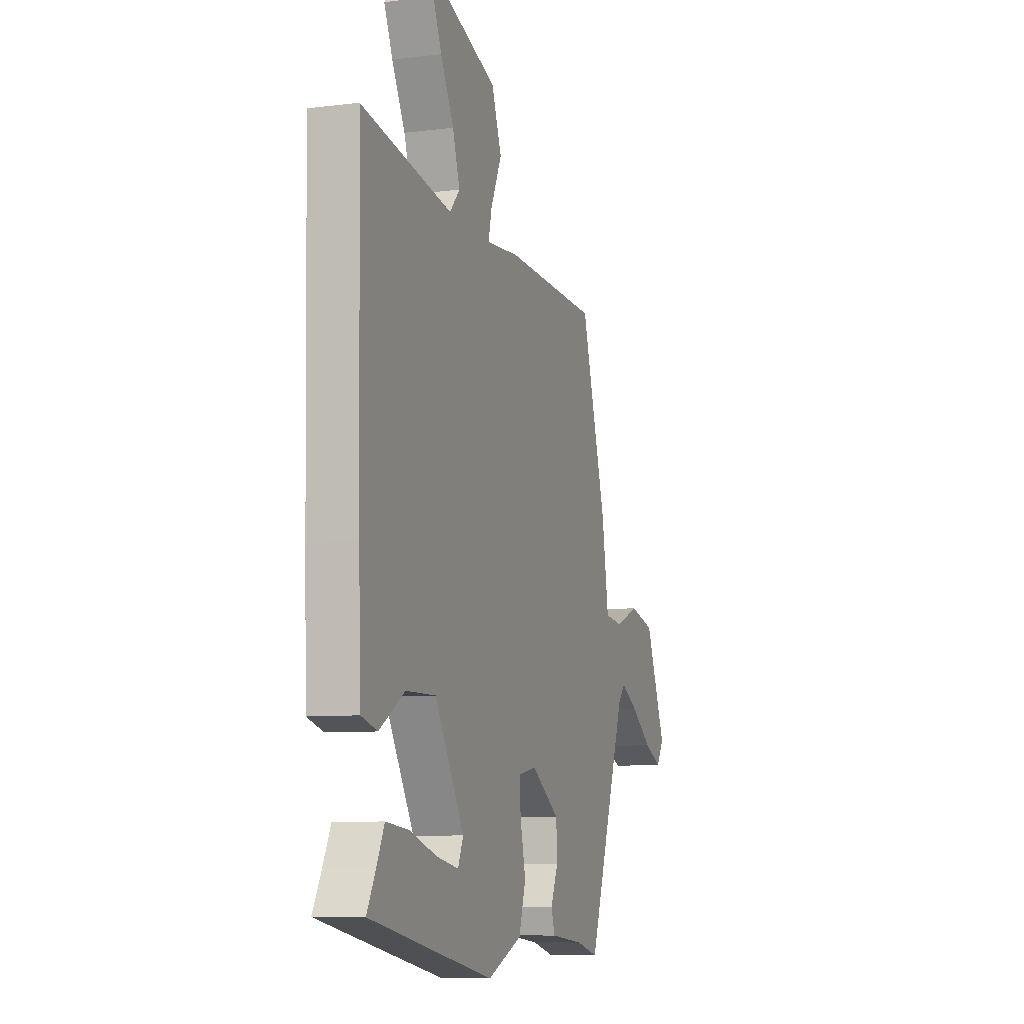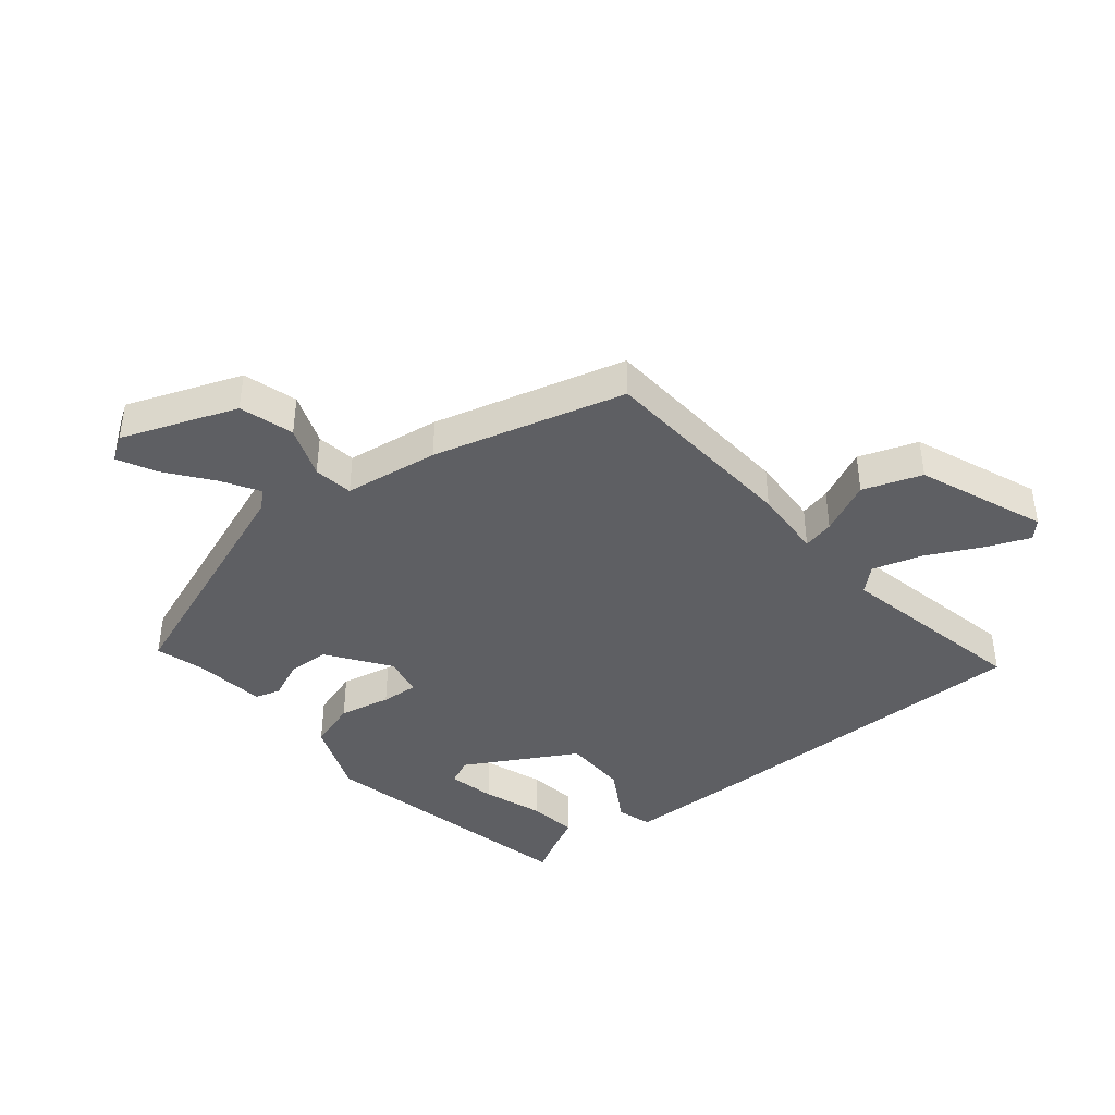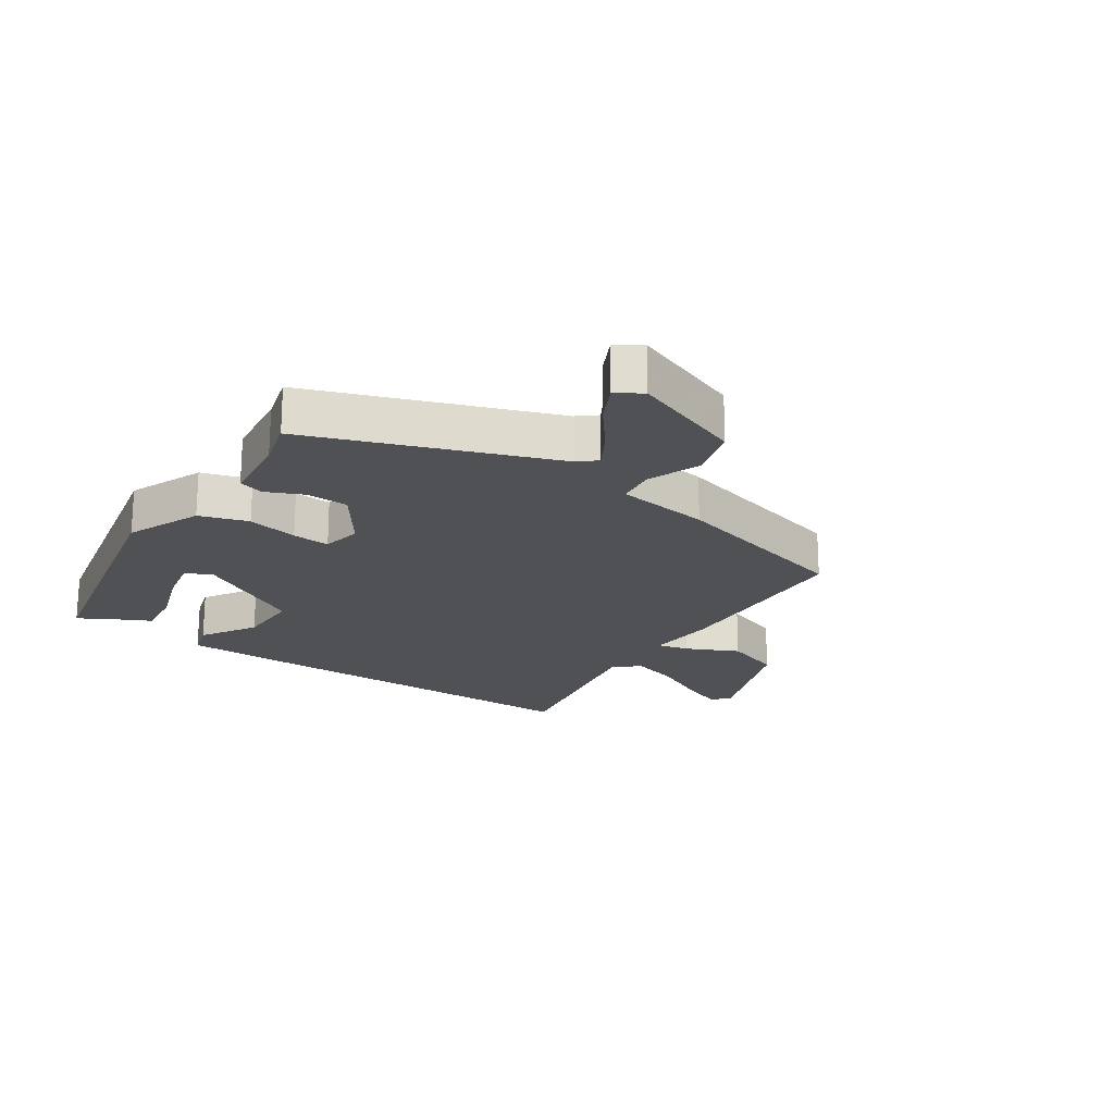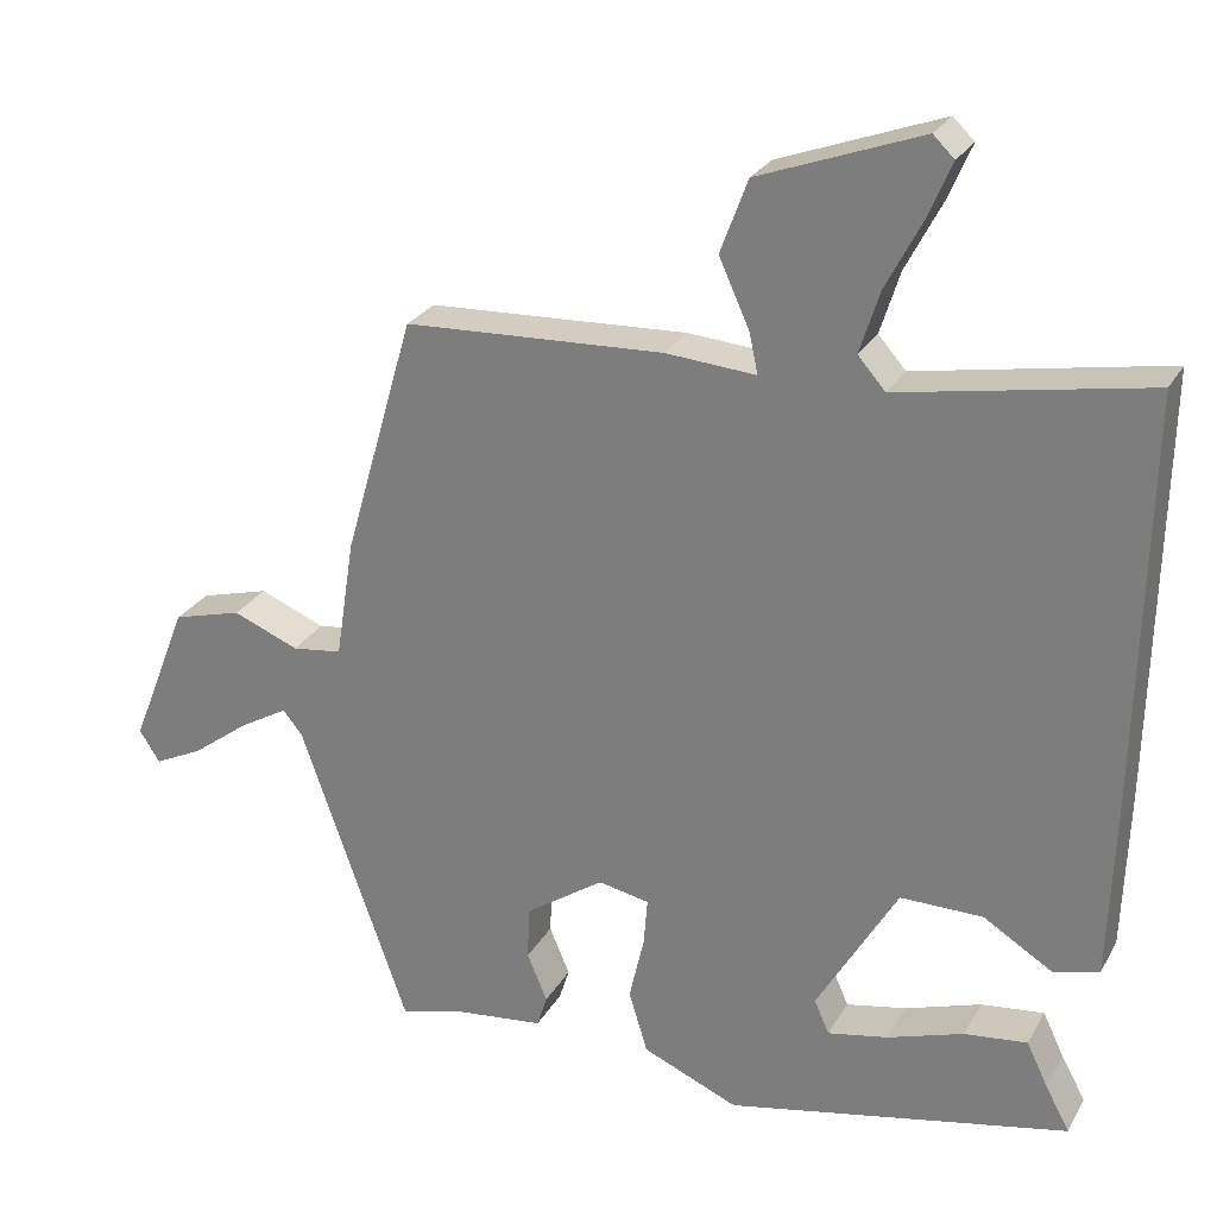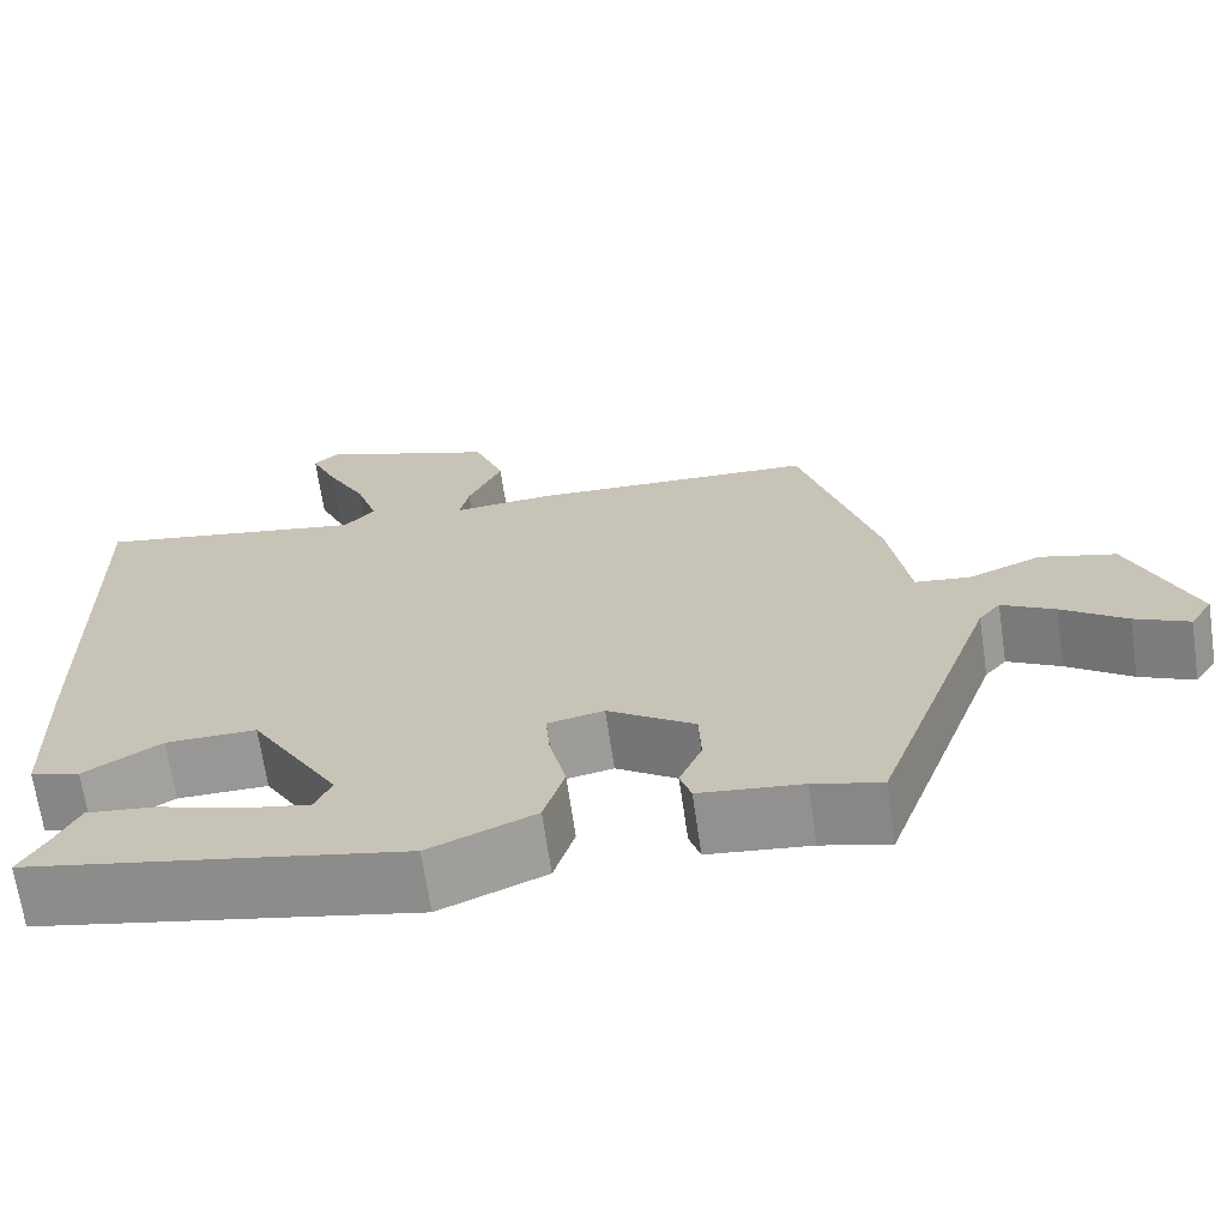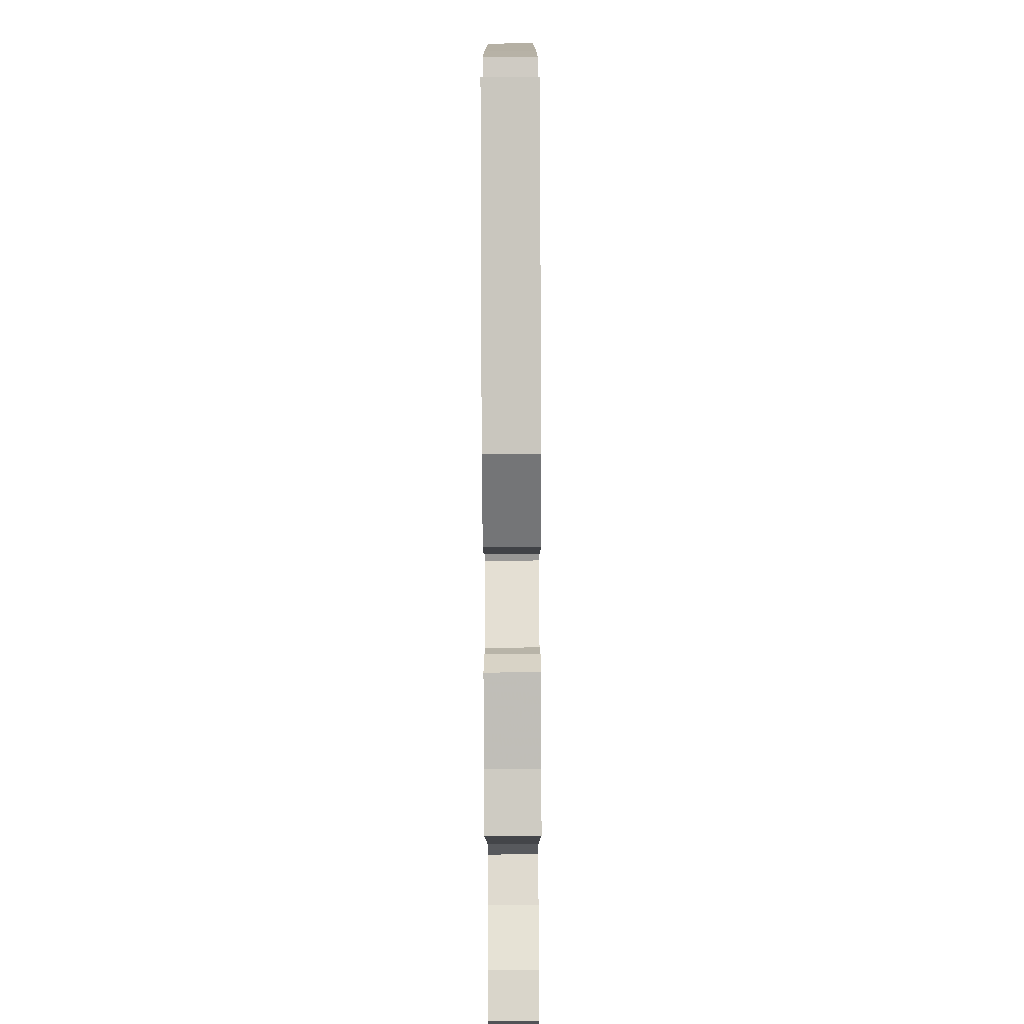
<metadata>
{"format":"obj","ext":"obj","renderer":"f3d","projection":"perspective","resolution":1024,"background":"white","views":[{"elev":-8.2,"azim":109.1,"up":"+Z"},{"elev":-40.8,"azim":-49.7,"up":"+Y"},{"elev":-20.1,"azim":-123.5,"up":"+Y"},{"elev":26.2,"azim":23.8,"up":"+Z"},{"elev":-68.1,"azim":-171.7,"up":"+Z"},{"elev":-79.5,"azim":90.2,"up":"+Z"}]}
</metadata>
<code>
v -0.373 0.07 0.479
v -0.042 0.07 0.494
v 0.073 0.07 0.485
v 0.062 0.07 0.536
v 0.023 0.07 0.622
v 0.058 0.07 0.716
v 0.265 0.07 0.792
v 0.292 0.07 0.766
v 0.262 0.07 0.696
v 0.216 0.07 0.608
v 0.191 0.07 0.529
v 0.226 0.07 0.489
v 0.541 0.07 0.546
v 0.53 0.07 0.009
v 0.523 0.07 -0.198
v 0.466 0.07 -0.214
v 0.377 0.07 -0.159
v 0.272 0.07 -0.158
v 0.169 0.07 -0.334
v 0.188 0.07 -0.377
v 0.265 0.07 -0.362
v 0.362 0.07 -0.33
v 0.442 0.07 -0.321
v 0.469 0.07 -0.377
v 0.5 0.07 -0.434
v 0.064 0.07 -0.522
v -0.058 0.07 -0.47
v -0.082 0.07 -0.391
v -0.063 0.07 -0.308
v -0.058 0.07 -0.247
v -0.123 0.07 -0.234
v -0.223 0.07 -0.302
v -0.226 0.07 -0.37
v -0.2 0.07 -0.431
v -0.213 0.07 -0.472
v -0.331 0.07 -0.485
v -0.409 0.07 -0.506
v -0.547 0.07 -0.115
v -0.572 0.07 -0.085
v -0.633 0.07 -0.12
v -0.707 0.07 -0.175
v -0.769 0.07 -0.205
v -0.795 0.07 -0.164
v -0.722 0.07 0.02
v -0.634 0.07 0.044
v -0.55 0.07 0.01
v -0.486 0.07 0.018
v -0.462 0.07 0.171
v -0.373 0 0.479
v -0.042 0 0.494
v 0.073 0 0.485
v 0.062 0 0.536
v 0.023 0 0.622
v 0.058 0 0.716
v 0.265 0 0.792
v 0.292 0 0.766
v 0.262 0 0.696
v 0.216 0 0.608
v 0.191 0 0.529
v 0.226 0 0.489
v 0.541 0 0.546
v 0.53 0 0.009
v 0.523 0 -0.198
v 0.466 0 -0.214
v 0.377 0 -0.159
v 0.272 0 -0.158
v 0.169 0 -0.334
v 0.188 0 -0.377
v 0.265 0 -0.362
v 0.362 0 -0.33
v 0.442 0 -0.321
v 0.469 0 -0.377
v 0.5 0 -0.434
v 0.064 0 -0.522
v -0.058 0 -0.47
v -0.082 0 -0.391
v -0.063 0 -0.308
v -0.058 0 -0.247
v -0.123 0 -0.234
v -0.223 0 -0.302
v -0.226 0 -0.37
v -0.2 0 -0.431
v -0.213 0 -0.472
v -0.331 0 -0.485
v -0.409 0 -0.506
v -0.547 0 -0.115
v -0.572 0 -0.085
v -0.633 0 -0.12
v -0.707 0 -0.175
v -0.769 0 -0.205
v -0.795 0 -0.164
v -0.722 0 0.02
v -0.634 0 0.044
v -0.55 0 0.01
v -0.486 0 0.018
v -0.462 0 0.171
f 1 2 3
f 48 1 3
f 47 48 3
f 44 45 46
f 43 44 46
f 42 43 46
f 41 42 46
f 40 41 46
f 39 40 46 47
f 38 39 47 3
f 36 37 38 3
f 33 34 35 36
f 32 33 36
f 26 27 28 29
f 26 29 30
f 24 25 26
f 23 24 26
f 22 23 26
f 21 22 26
f 20 21 26
f 19 20 26 30
f 18 19 30
f 15 16 17
f 14 15 17
f 13 14 17
f 12 13 17
f 11 12 17 18
f 8 9 10
f 7 8 10
f 6 7 10
f 5 6 10
f 4 5 10
f 3 4 10 11
f 32 36 3 11
f 11 18 30 31
f 11 31 32
f 51 50 49
f 51 49 96
f 51 96 95
f 94 93 92
f 94 92 91
f 94 91 90
f 94 90 89
f 94 89 88
f 95 94 88 87
f 51 95 87 86
f 51 86 85 84
f 84 83 82 81
f 84 81 80
f 77 76 75 74
f 78 77 74
f 74 73 72
f 74 72 71
f 74 71 70
f 74 70 69
f 74 69 68
f 78 74 68 67
f 78 67 66
f 65 64 63
f 65 63 62
f 65 62 61
f 65 61 60
f 66 65 60 59
f 58 57 56
f 58 56 55
f 58 55 54
f 58 54 53
f 58 53 52
f 59 58 52 51
f 59 51 84 80
f 79 78 66 59
f 80 79 59
f 1 49 50 2
f 2 50 51 3
f 3 51 52 4
f 4 52 53 5
f 5 53 54 6
f 6 54 55 7
f 7 55 56 8
f 8 56 57 9
f 9 57 58 10
f 10 58 59 11
f 11 59 60 12
f 12 60 61 13
f 13 61 62 14
f 14 62 63 15
f 15 63 64 16
f 16 64 65 17
f 17 65 66 18
f 18 66 67 19
f 19 67 68 20
f 20 68 69 21
f 21 69 70 22
f 22 70 71 23
f 23 71 72 24
f 24 72 73 25
f 25 73 74 26
f 26 74 75 27
f 27 75 76 28
f 28 76 77 29
f 29 77 78 30
f 30 78 79 31
f 31 79 80 32
f 32 80 81 33
f 33 81 82 34
f 34 82 83 35
f 35 83 84 36
f 36 84 85 37
f 37 85 86 38
f 38 86 87 39
f 39 87 88 40
f 40 88 89 41
f 41 89 90 42
f 42 90 91 43
f 43 91 92 44
f 44 92 93 45
f 45 93 94 46
f 46 94 95 47
f 47 95 96 48
f 48 96 49 1

</code>
